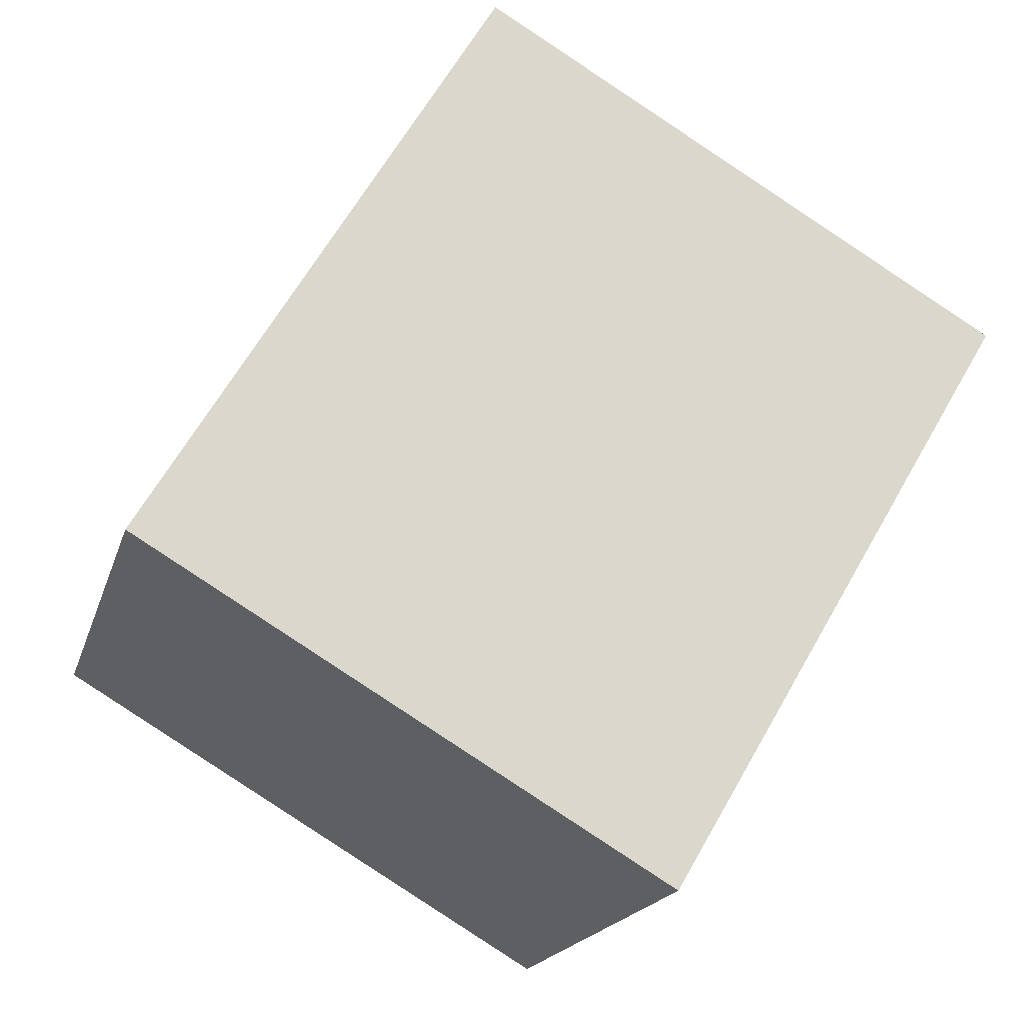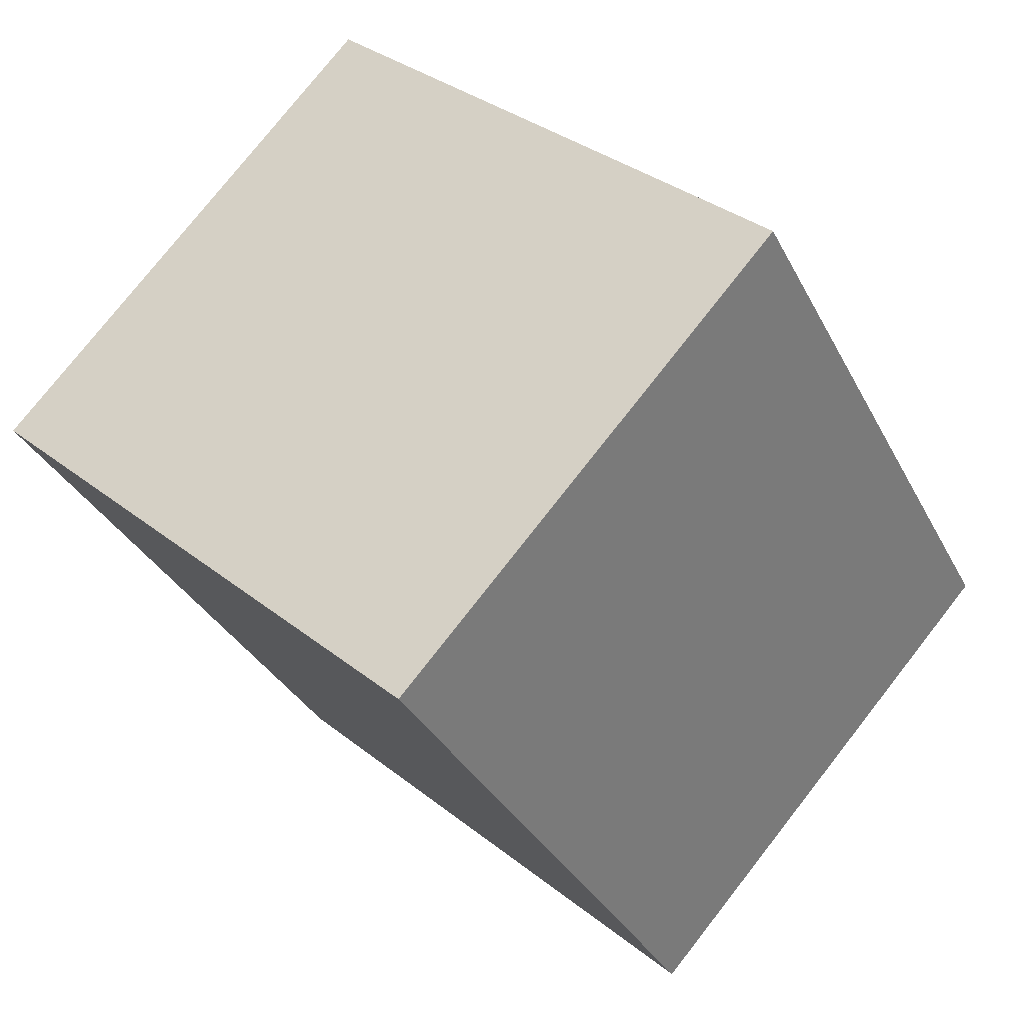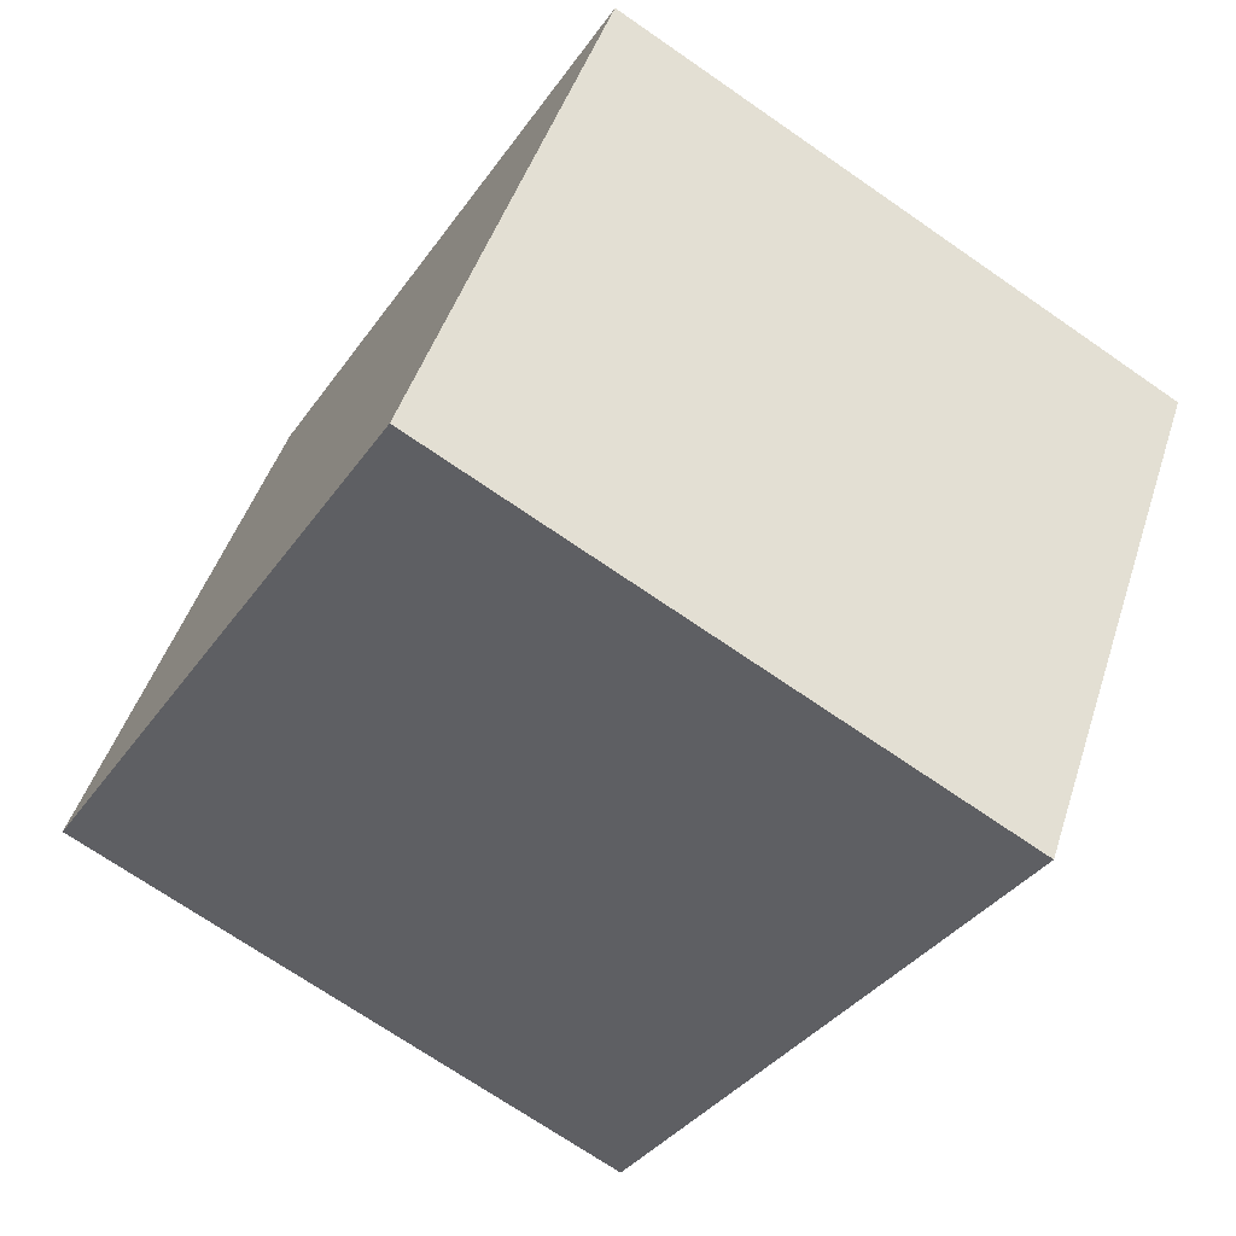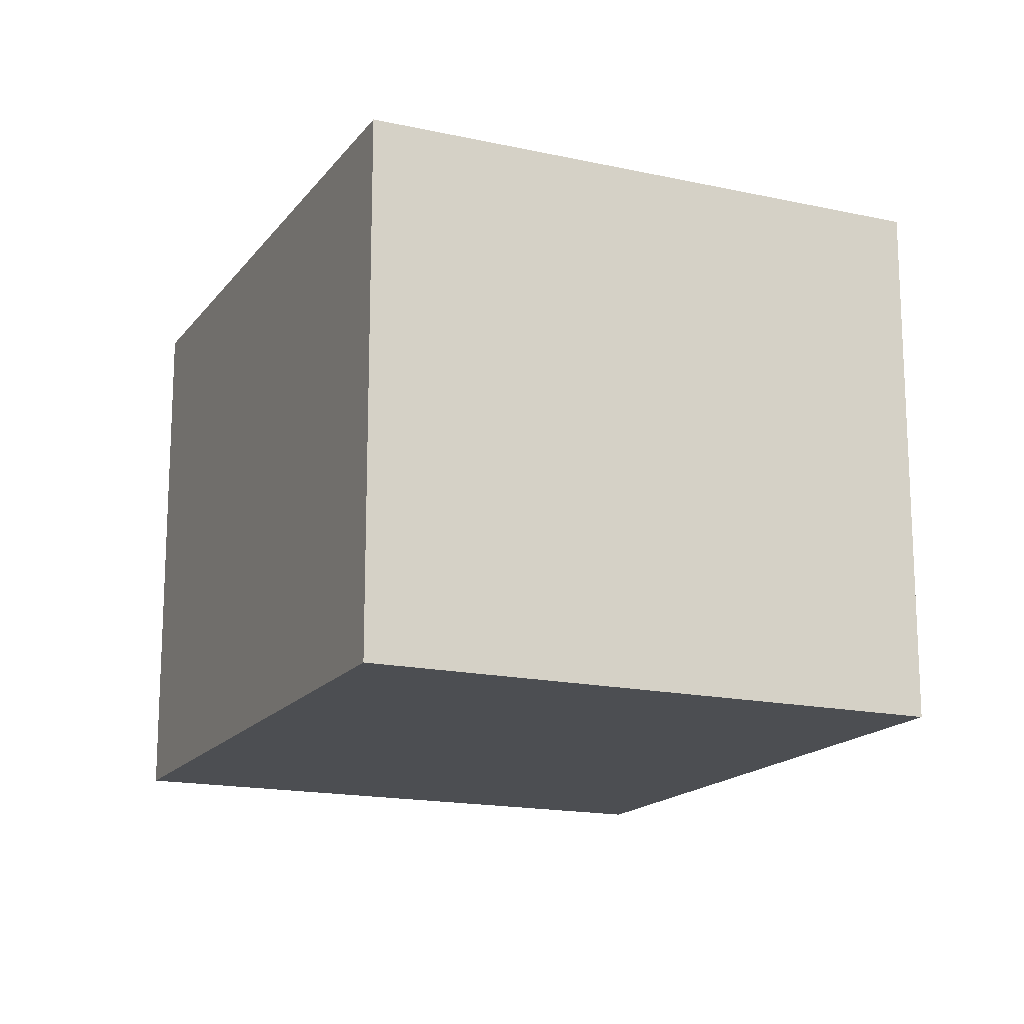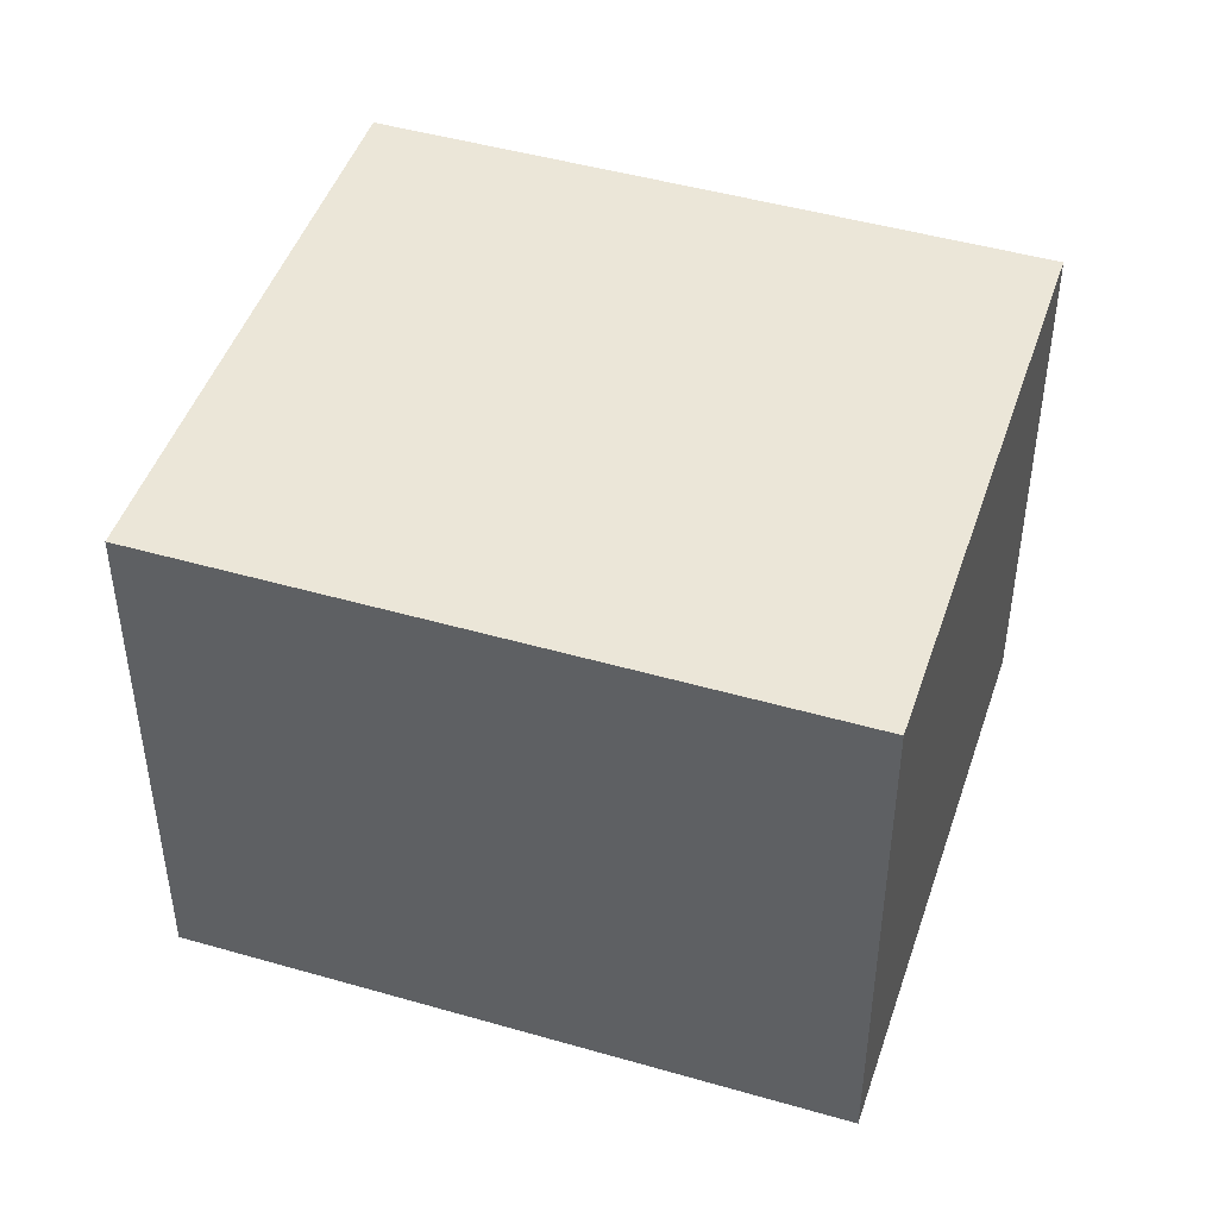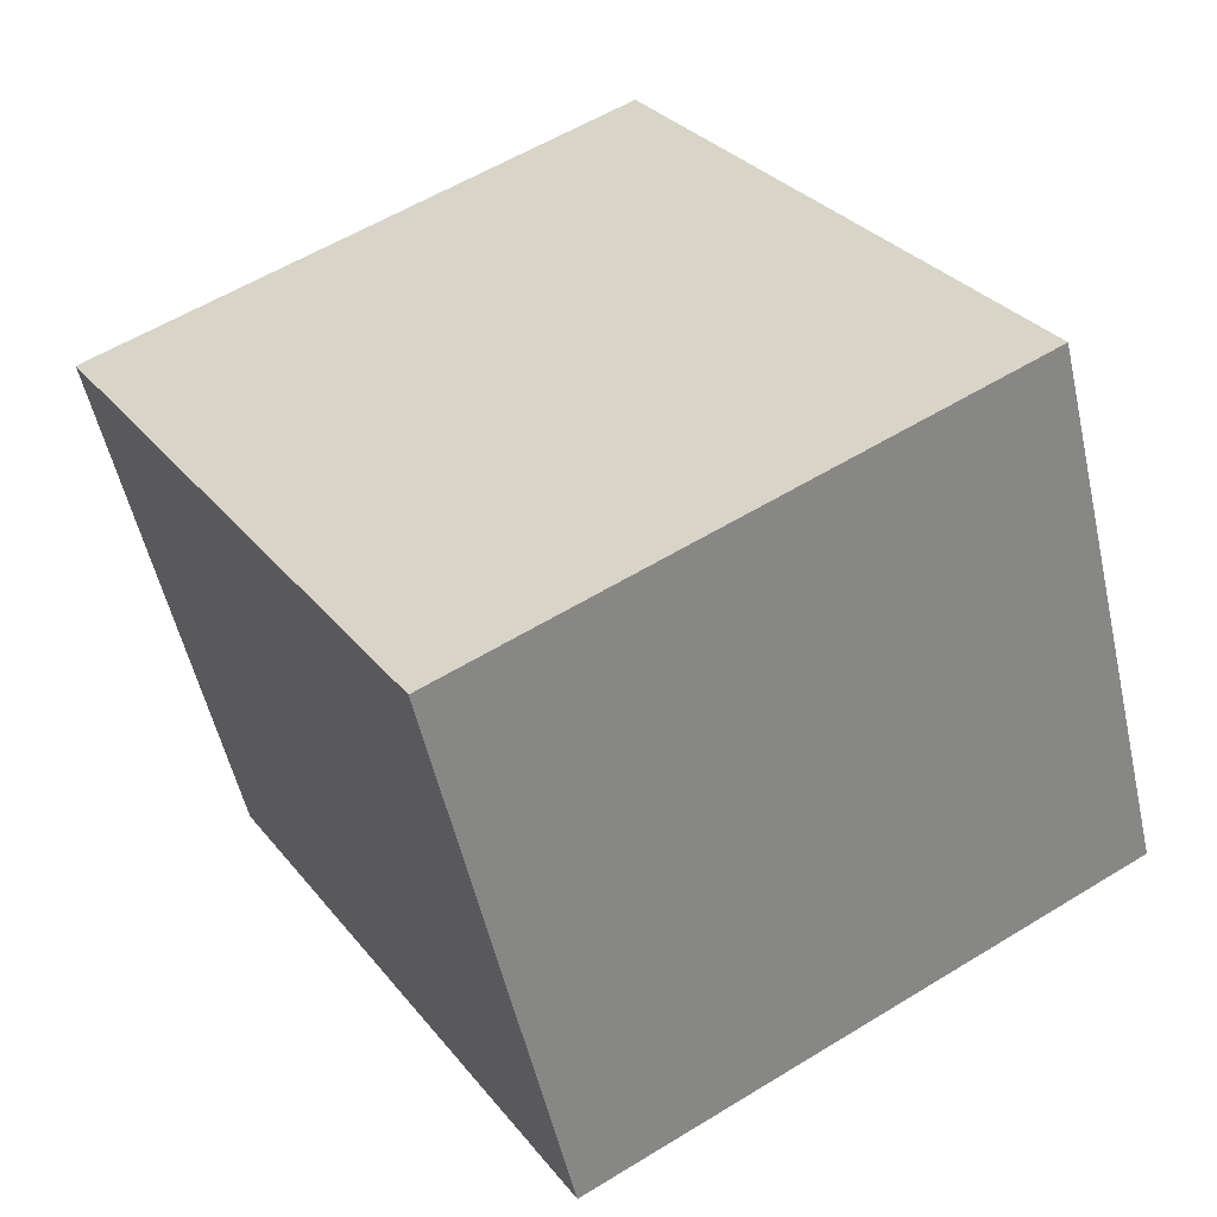
<metadata>
{"format":"obj","ext":"obj","renderer":"f3d","projection":"perspective","resolution":1024,"background":"white","views":[{"elev":-18.3,"azim":-14.5,"up":"+Z"},{"elev":77.2,"azim":-141.9,"up":"+Z"},{"elev":46.2,"azim":17.4,"up":"+Z"},{"elev":-16.5,"azim":-173.8,"up":"+Y"},{"elev":46.5,"azim":-41.3,"up":"+Y"},{"elev":-54.1,"azim":-167.3,"up":"+Z"}]}
</metadata>
<code>
v  3.996 2.508 1.288
v  0 2.508 1.536e-16
v  1.593 2.508 2.704
v  2.403 2.508 -1.416
v  1.593 -1.656e-16 2.704
v  3.996 -7.887e-17 1.288
v  2.403 8.67e-17 -1.416
v  0 0 0
g defaultobject
f 1 2 3
f 2 1 4
f 5 1 3
f 1 5 6
f 6 4 1
f 4 6 7
f 7 2 4
f 2 7 8
f 8 3 2
f 3 8 5
f 8 6 5
f 6 8 7

</code>
